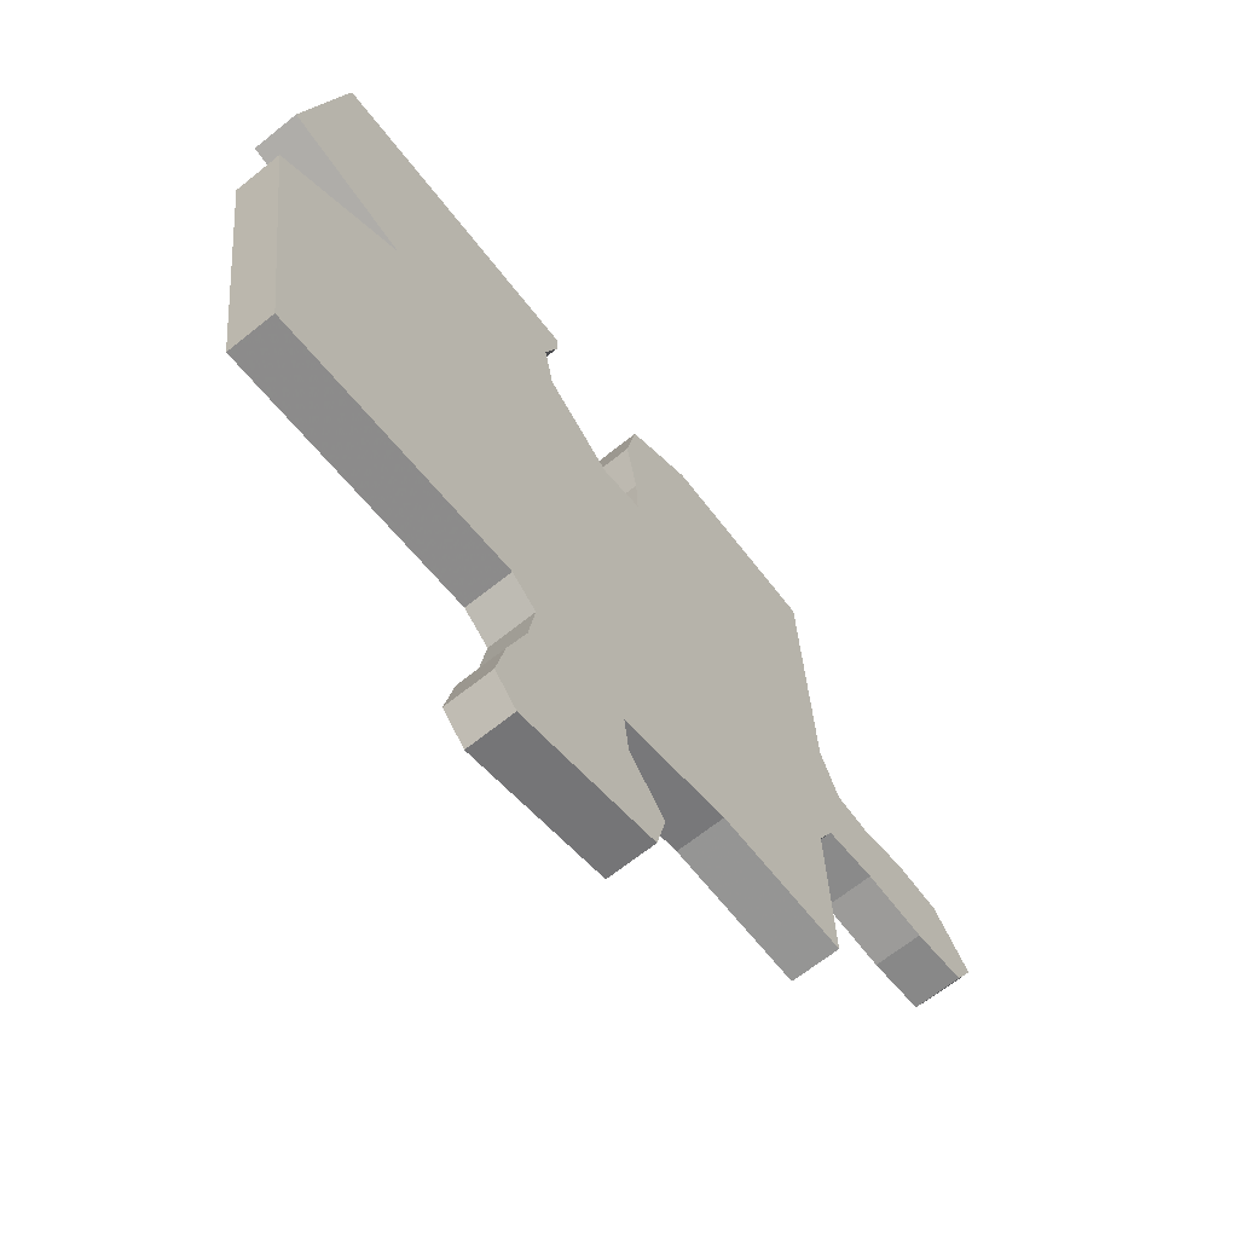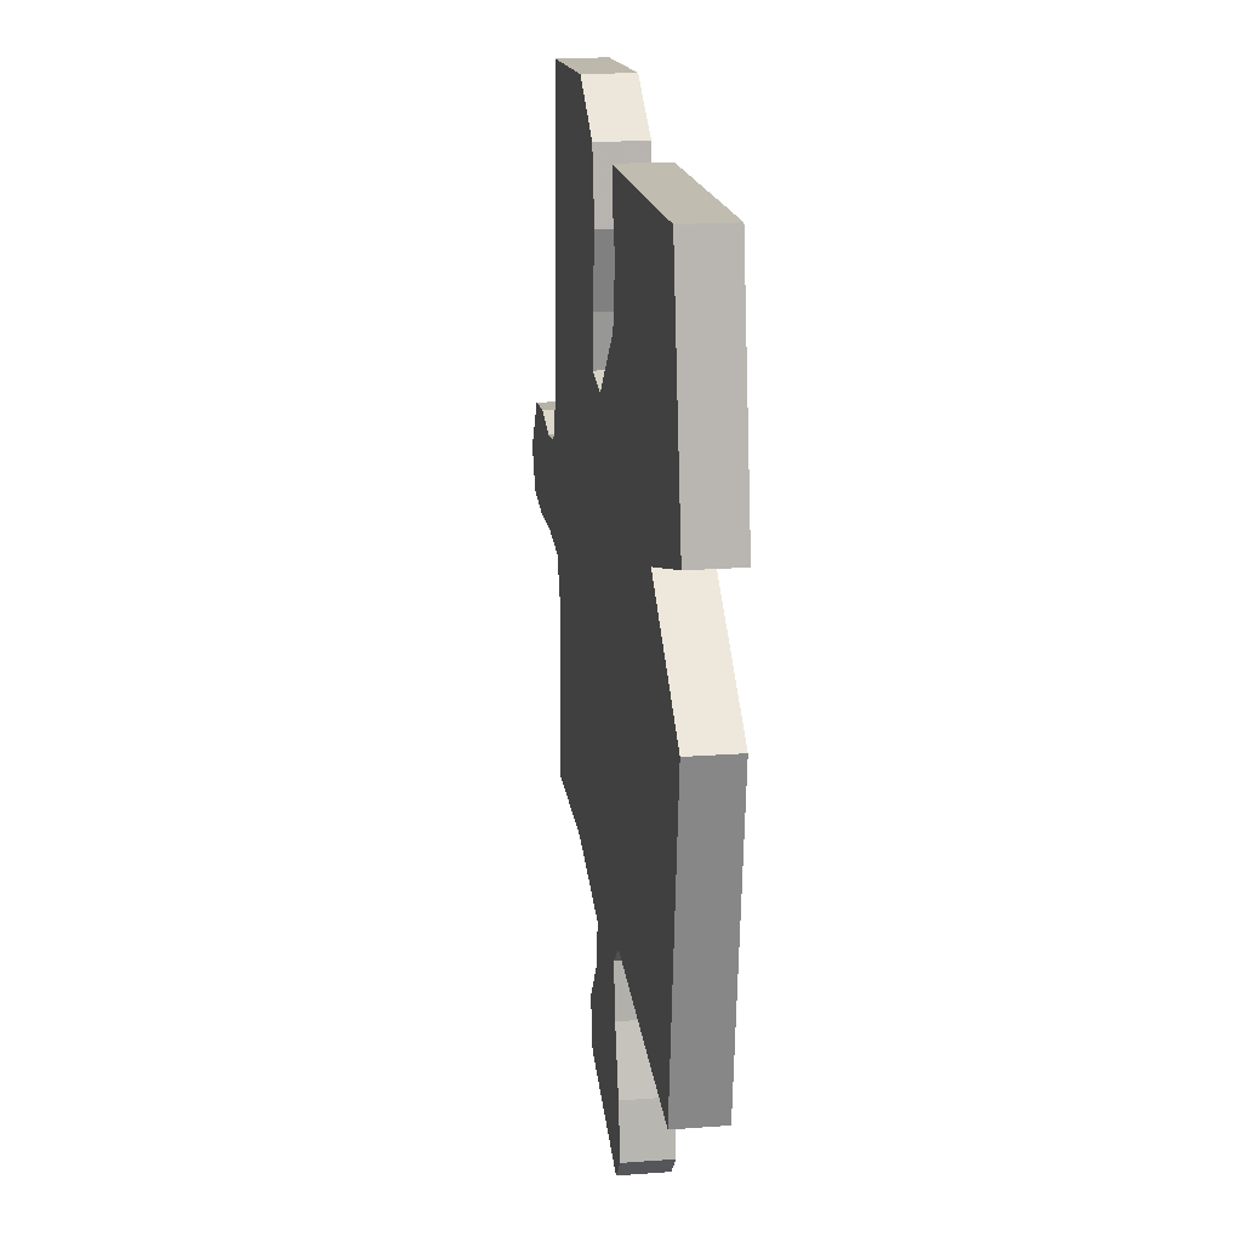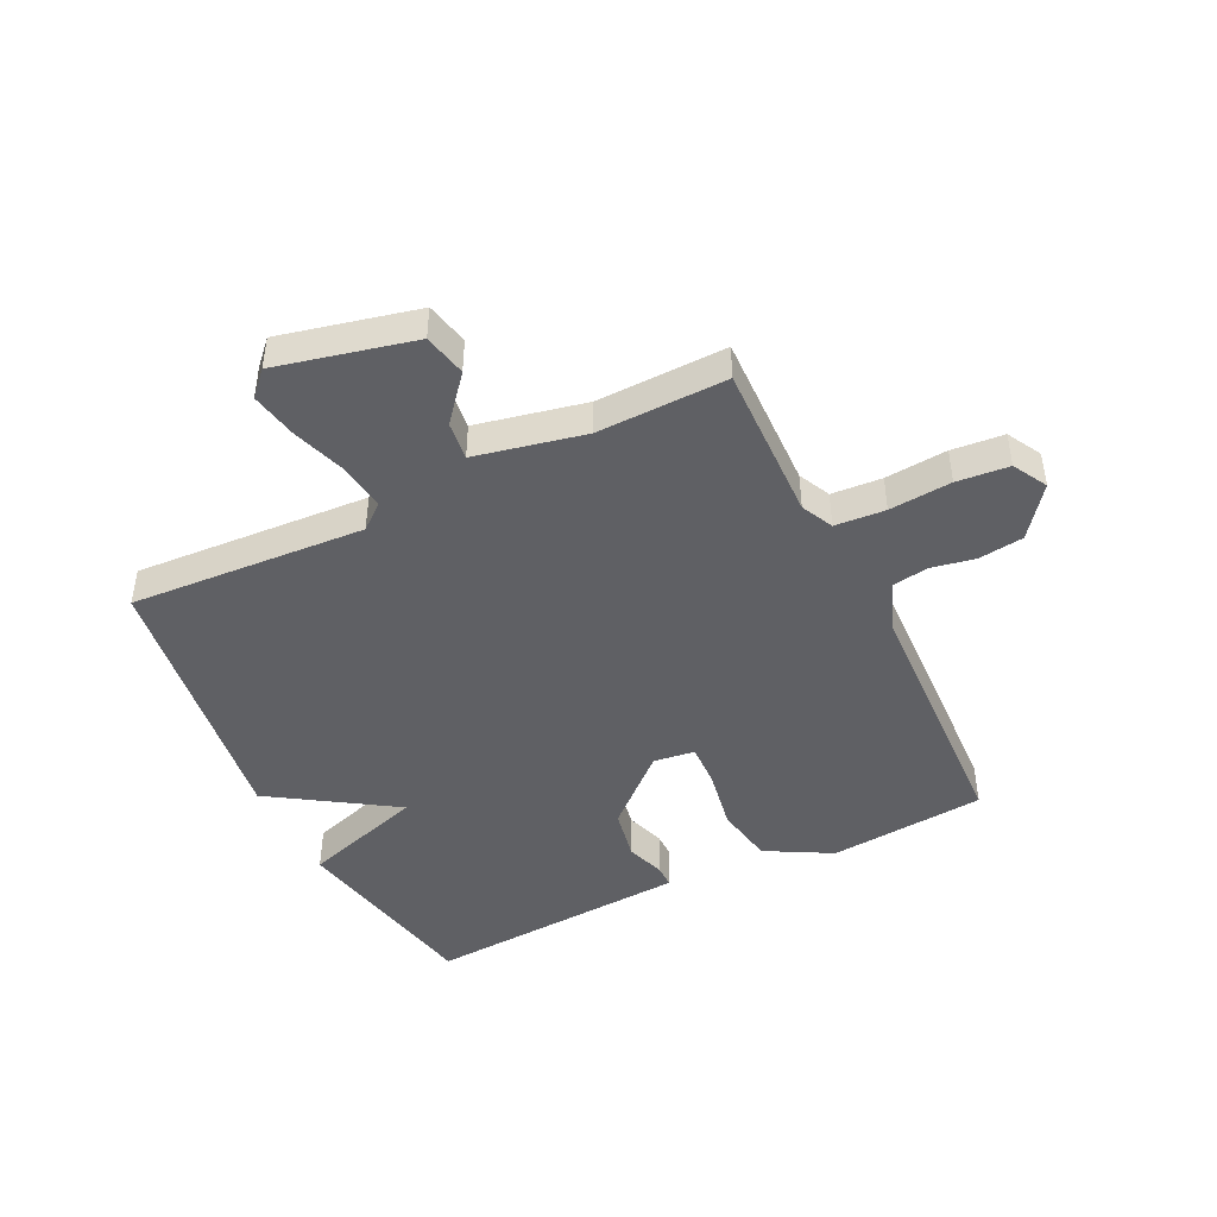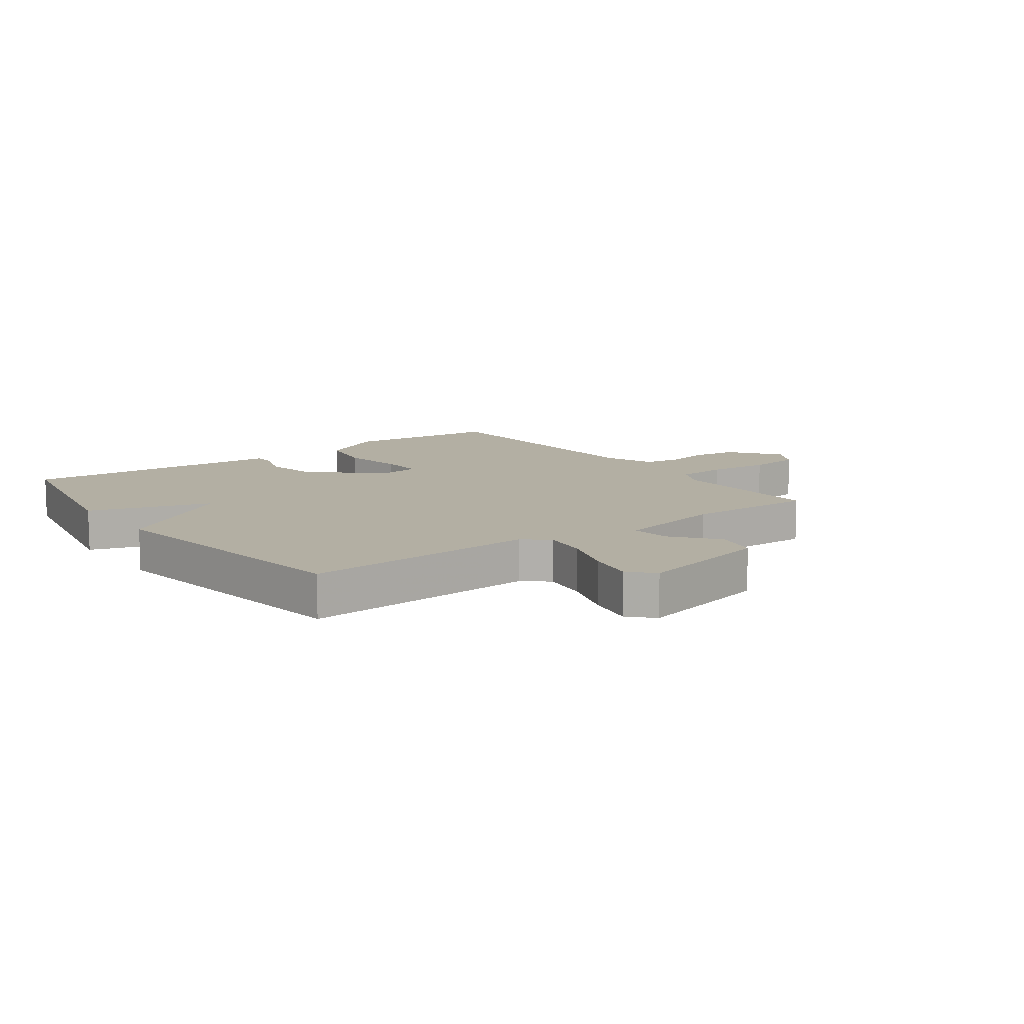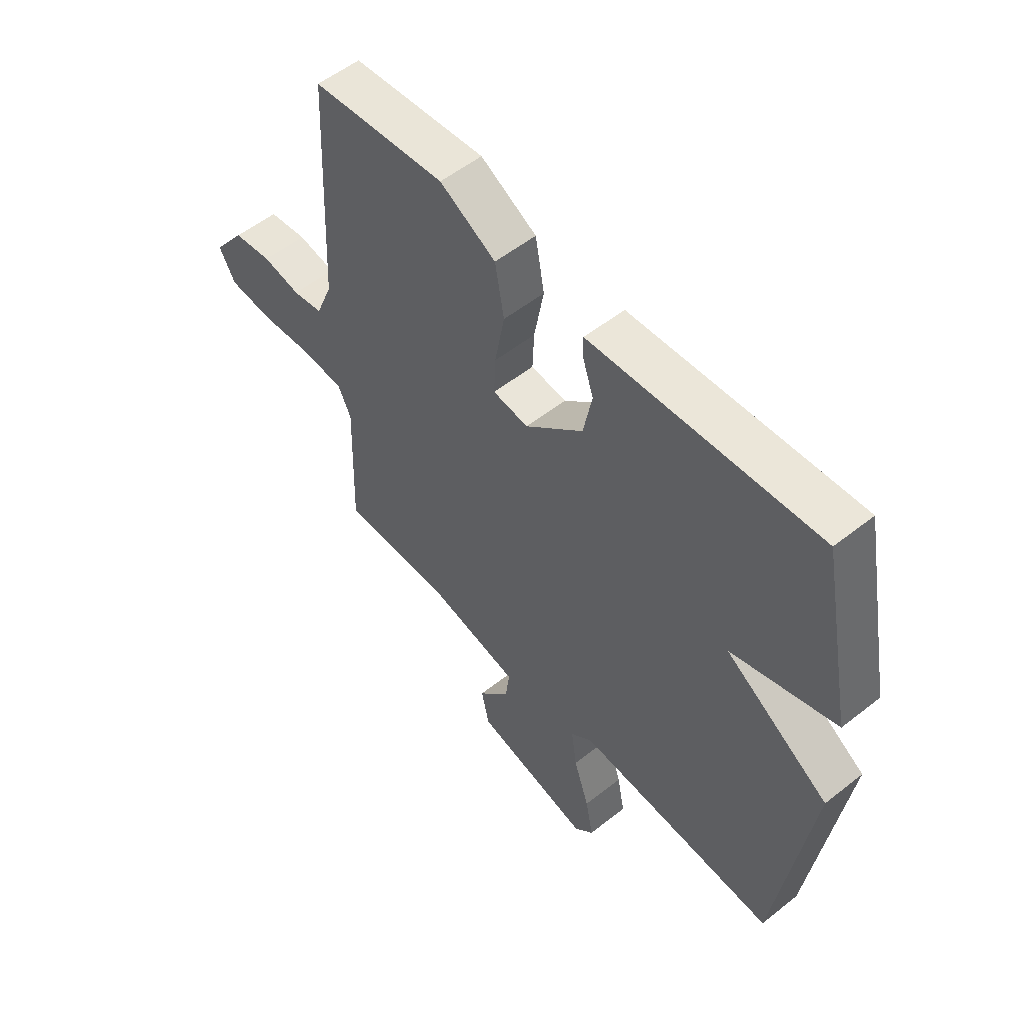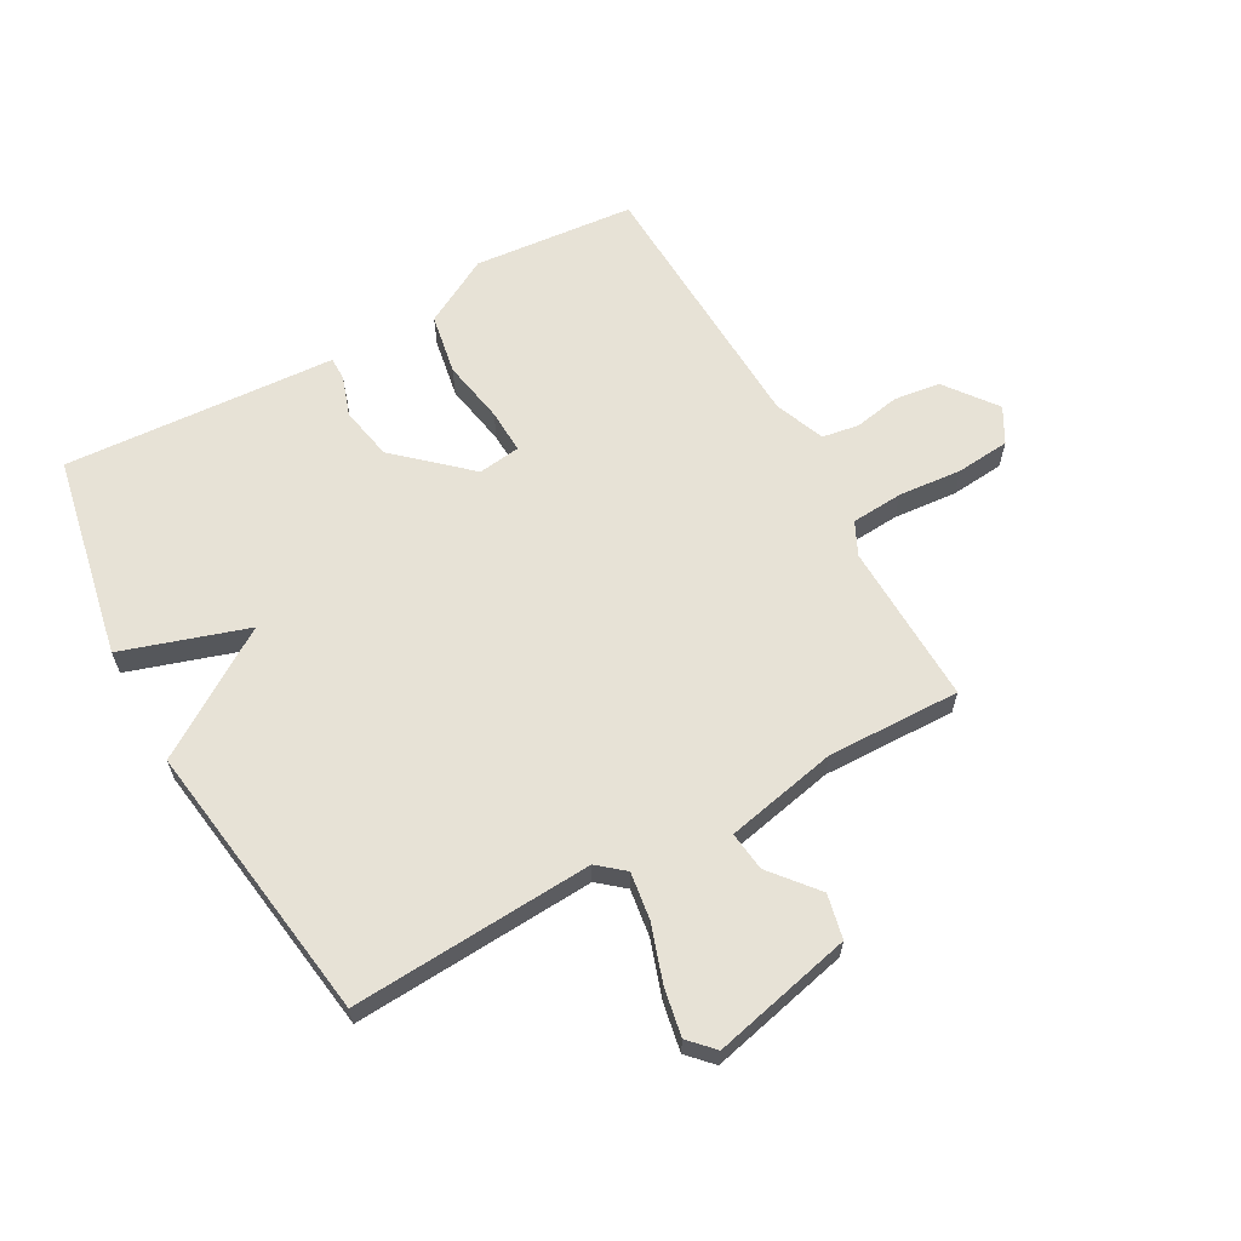
<metadata>
{"format":"obj","ext":"obj","renderer":"f3d","projection":"perspective","resolution":1024,"background":"white","views":[{"elev":-66.5,"azim":128.8,"up":"+Z"},{"elev":19.9,"azim":82.2,"up":"+Z"},{"elev":-45.2,"azim":-153.9,"up":"+Y"},{"elev":11.1,"azim":143.7,"up":"+Y"},{"elev":54.5,"azim":50.0,"up":"+Z"},{"elev":63.0,"azim":151.0,"up":"+Y"}]}
</metadata>
<code>
v -0.5 0.07 0.5
v -0.235 0.07 0.524
v -0.124 0.07 0.463
v -0.106 0.07 0.363
v -0.125 0.07 0.258
v -0.128 0.07 0.185
v -0.058 0.07 0.176
v 0.057 0.07 0.28
v 0.074 0.07 0.368
v 0.052 0.07 0.434
v 0.052 0.07 0.472
v 0.135 0.07 0.477
v 0.5 0.07 0.5
v 0.566 0.07 0.166
v 0.36 0.07 0.1
v 0.566 0.07 -0.034
v 0.5 0.07 -0.5
v 0.103 0.07 -0.476
v 0.06 0.07 -0.512
v 0.071 0.07 -0.59
v 0.102 0.07 -0.683
v 0.117 0.07 -0.762
v 0.079 0.07 -0.802
v -0.152 0.07 -0.748
v -0.168 0.07 -0.675
v -0.105 0.07 -0.599
v -0.097 0.07 -0.534
v -0.281 0.07 -0.495
v -0.5 0.07 -0.5
v -0.492 0.07 -0.233
v -0.518 0.07 -0.179
v -0.603 0.07 -0.173
v -0.708 0.07 -0.182
v -0.796 0.07 -0.174
v -0.828 0.07 -0.116
v -0.764 0.07 -0.032
v -0.688 0.07 -0.022
v -0.613 0.07 -0.036
v -0.553 0.07 -0.026
v -0.52 0.07 0.056
v -0.5 0 0.5
v -0.235 0 0.524
v -0.124 0 0.463
v -0.106 0 0.363
v -0.125 0 0.258
v -0.128 0 0.185
v -0.058 0 0.176
v 0.057 0 0.28
v 0.074 0 0.368
v 0.052 0 0.434
v 0.052 0 0.472
v 0.135 0 0.477
v 0.5 0 0.5
v 0.566 0 0.166
v 0.36 0 0.1
v 0.566 0 -0.034
v 0.5 0 -0.5
v 0.103 0 -0.476
v 0.06 0 -0.512
v 0.071 0 -0.59
v 0.102 0 -0.683
v 0.117 0 -0.762
v 0.079 0 -0.802
v -0.152 0 -0.748
v -0.168 0 -0.675
v -0.105 0 -0.599
v -0.097 0 -0.534
v -0.281 0 -0.495
v -0.5 0 -0.5
v -0.492 0 -0.233
v -0.518 0 -0.179
v -0.603 0 -0.173
v -0.708 0 -0.182
v -0.796 0 -0.174
v -0.828 0 -0.116
v -0.764 0 -0.032
v -0.688 0 -0.022
v -0.613 0 -0.036
v -0.553 0 -0.026
v -0.52 0 0.056
f 36 37 38
f 35 36 38
f 34 35 38
f 33 34 38
f 32 33 38
f 31 32 38 39
f 30 31 39 40
f 28 29 30
f 40 1 2
f 30 40 2
f 28 30 2
f 27 28 2
f 24 25 26
f 23 24 26
f 22 23 26
f 21 22 26
f 20 21 26
f 19 20 26 27
f 15 16 17 18
f 15 18 19 27
f 12 13 14 15
f 11 12 15
f 10 11 15
f 9 10 15
f 8 9 15 27
f 2 3 4 5
f 2 5 6
f 27 2 6
f 7 8 27
f 6 7 27
f 78 77 76
f 78 76 75
f 78 75 74
f 78 74 73
f 78 73 72
f 79 78 72 71
f 80 79 71 70
f 70 69 68
f 42 41 80
f 42 80 70
f 42 70 68
f 42 68 67
f 66 65 64
f 66 64 63
f 66 63 62
f 66 62 61
f 66 61 60
f 67 66 60 59
f 58 57 56 55
f 67 59 58 55
f 55 54 53 52
f 55 52 51
f 55 51 50
f 55 50 49
f 67 55 49 48
f 45 44 43 42
f 46 45 42
f 46 42 67
f 67 48 47
f 67 47 46
f 1 41 42 2
f 2 42 43 3
f 3 43 44 4
f 4 44 45 5
f 5 45 46 6
f 6 46 47 7
f 7 47 48 8
f 8 48 49 9
f 9 49 50 10
f 10 50 51 11
f 11 51 52 12
f 12 52 53 13
f 13 53 54 14
f 14 54 55 15
f 15 55 56 16
f 16 56 57 17
f 17 57 58 18
f 18 58 59 19
f 19 59 60 20
f 20 60 61 21
f 21 61 62 22
f 22 62 63 23
f 23 63 64 24
f 24 64 65 25
f 25 65 66 26
f 26 66 67 27
f 27 67 68 28
f 28 68 69 29
f 29 69 70 30
f 30 70 71 31
f 31 71 72 32
f 32 72 73 33
f 33 73 74 34
f 34 74 75 35
f 35 75 76 36
f 36 76 77 37
f 37 77 78 38
f 38 78 79 39
f 39 79 80 40
f 40 80 41 1

</code>
